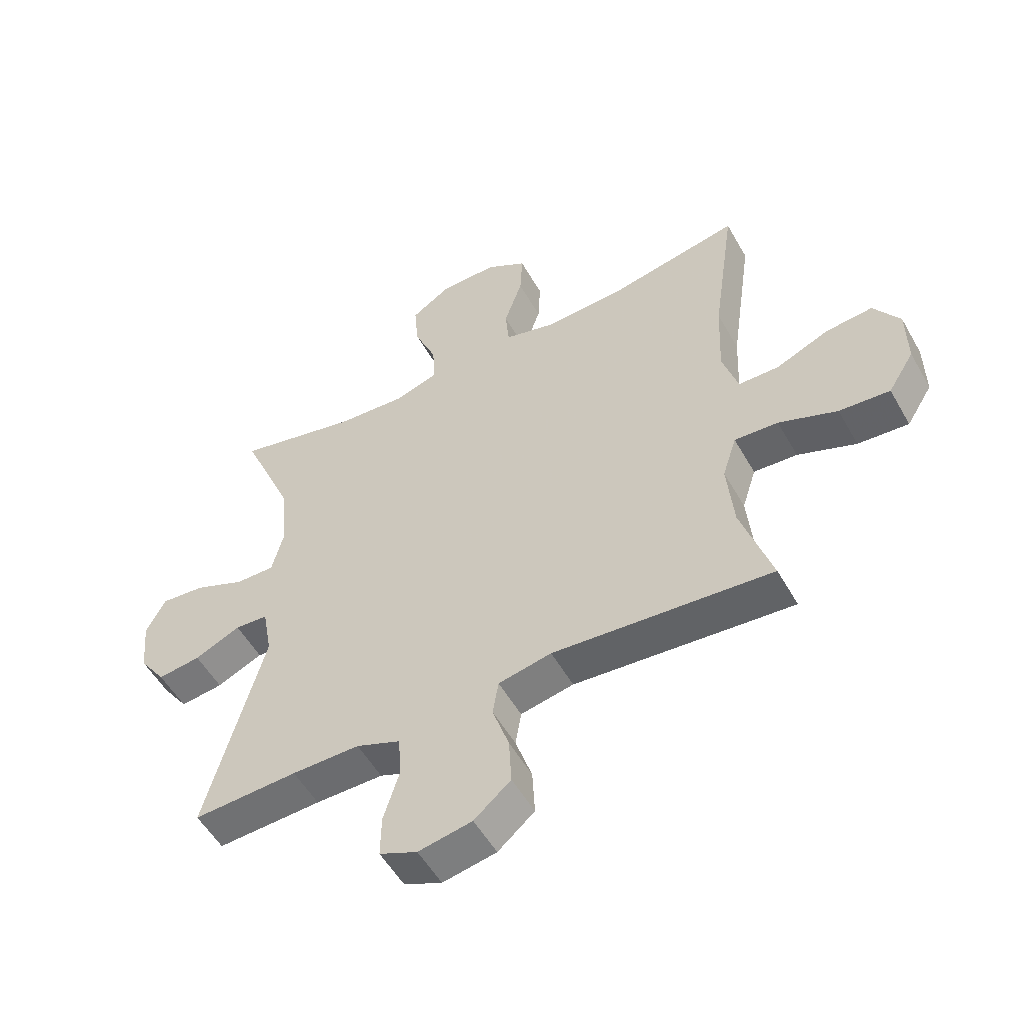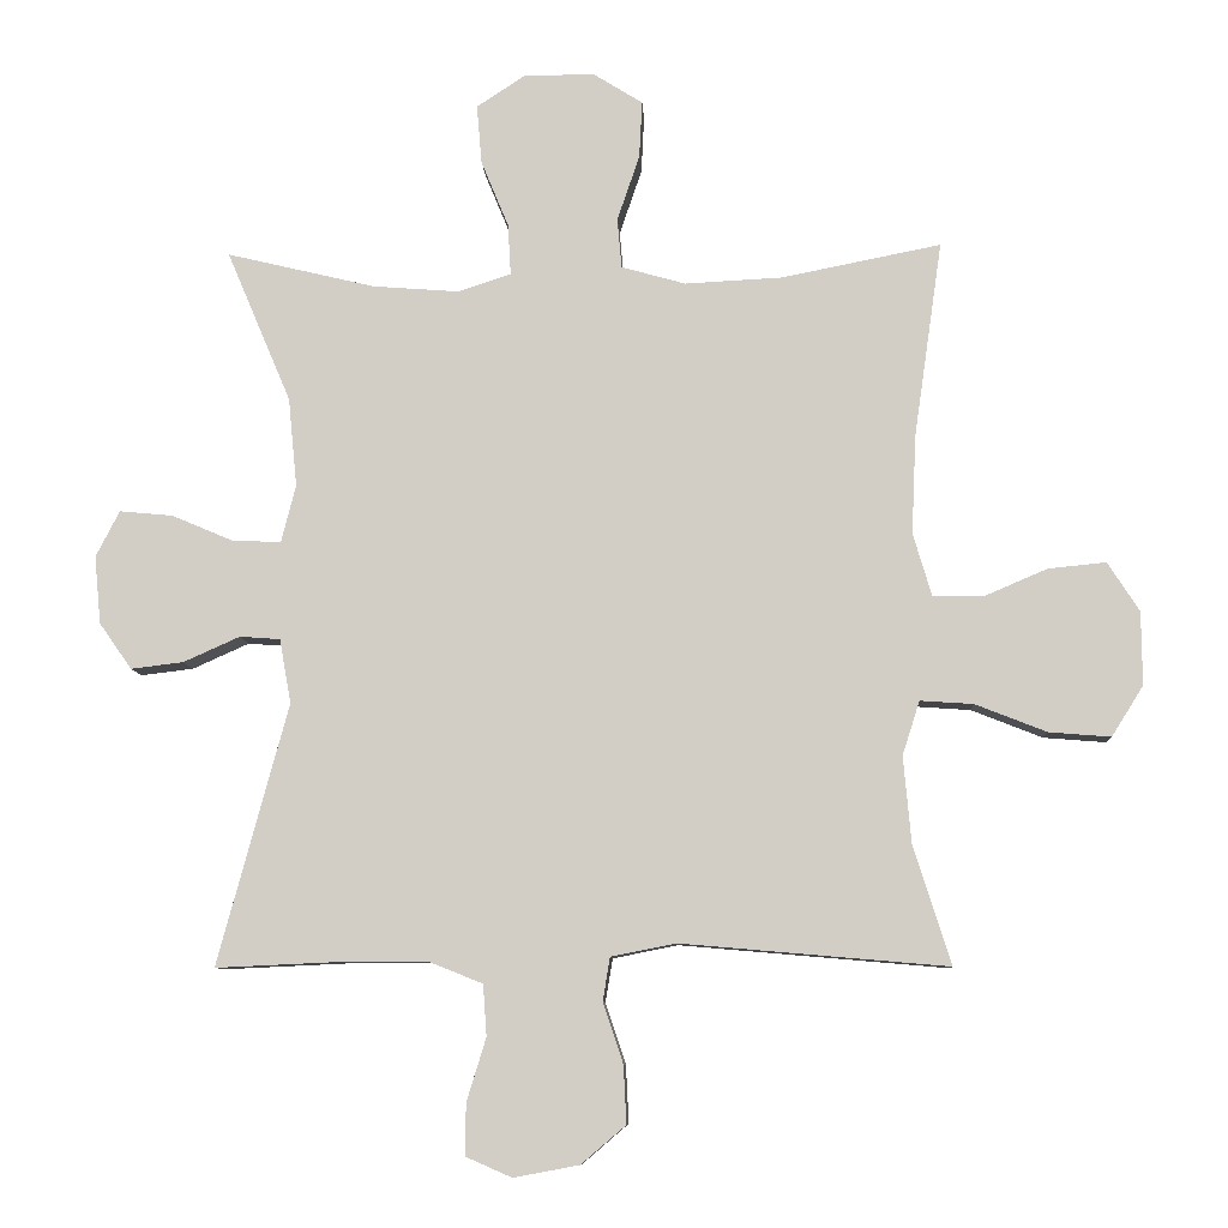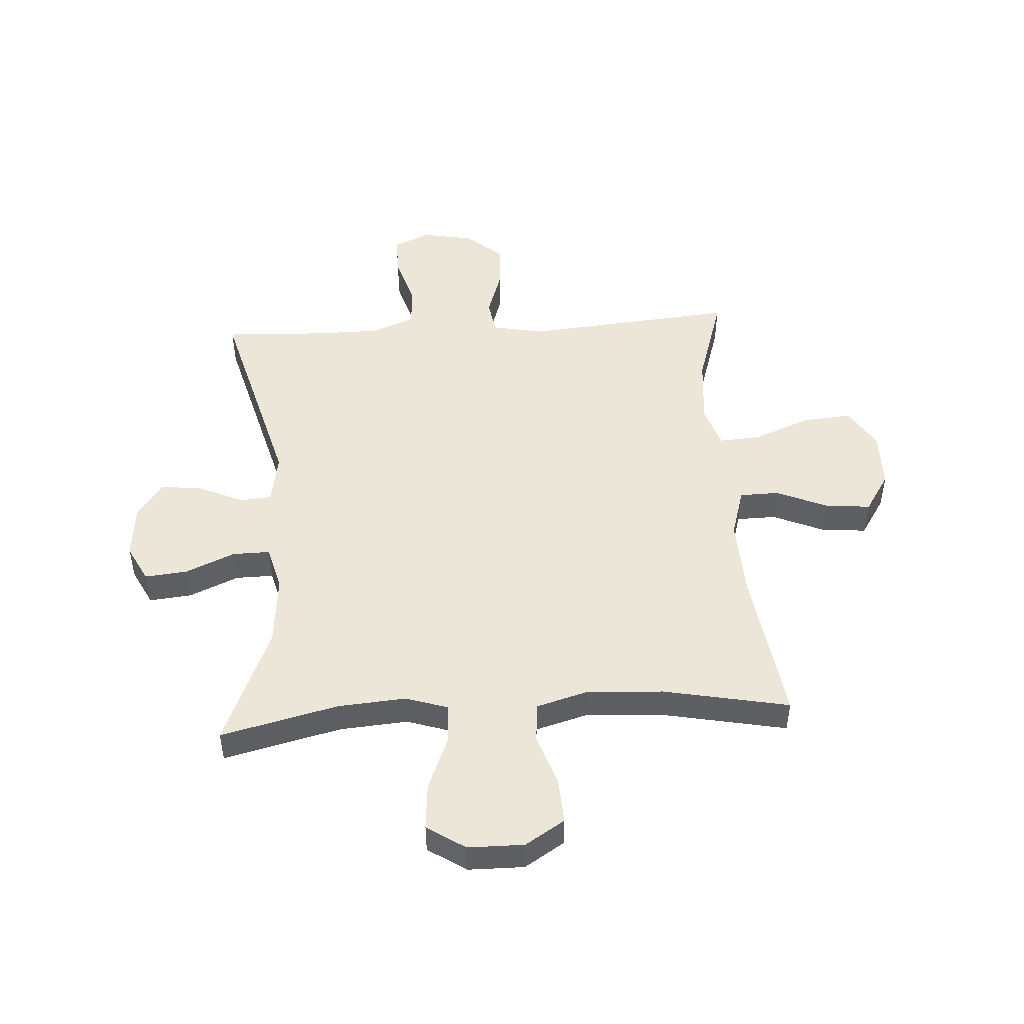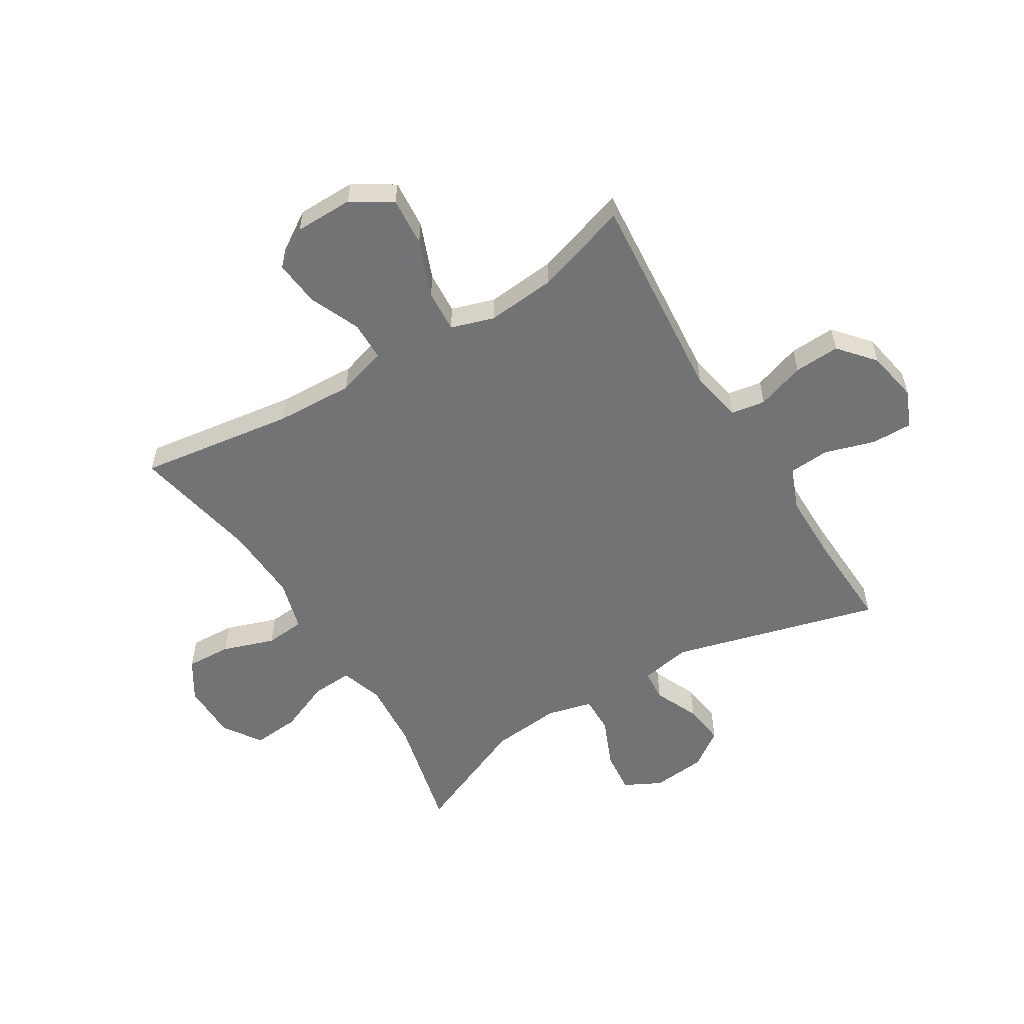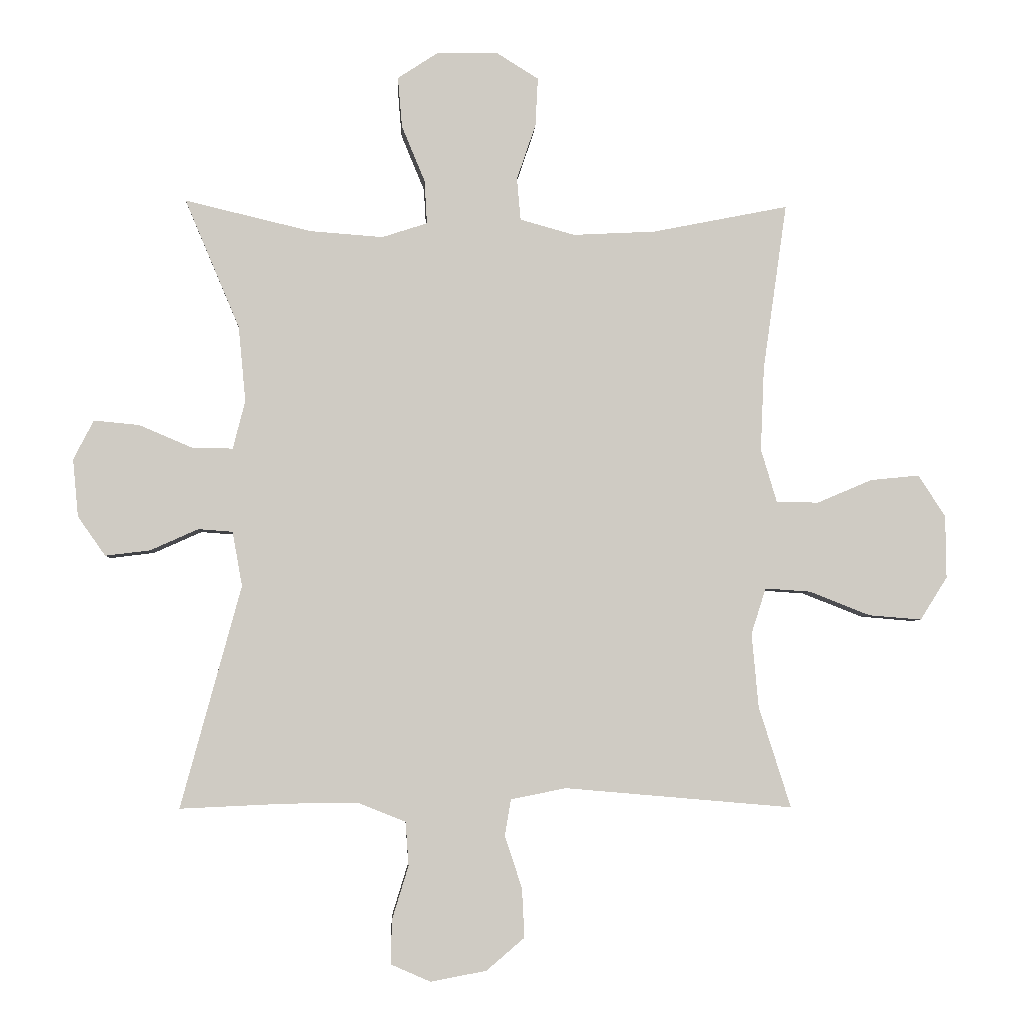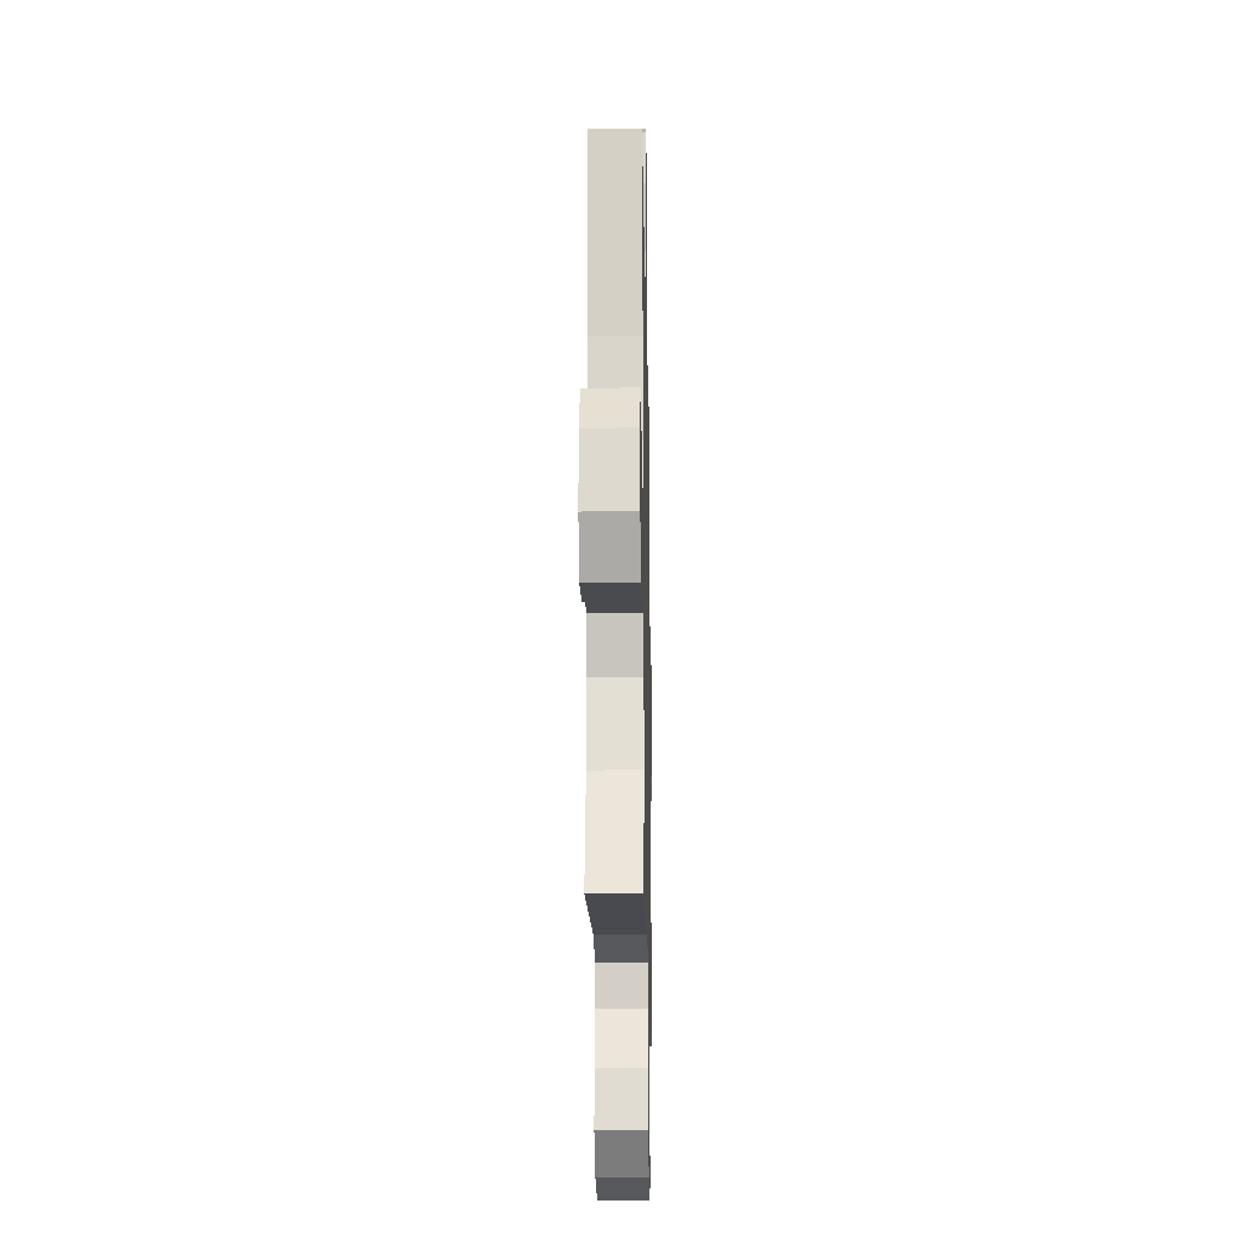
<metadata>
{"format":"obj","ext":"obj","renderer":"f3d","projection":"perspective","resolution":1024,"background":"white","views":[{"elev":-53.7,"azim":29.1,"up":"+Z"},{"elev":-8.6,"azim":2.9,"up":"+Z"},{"elev":48.9,"azim":-3.7,"up":"+Y"},{"elev":-55.9,"azim":121.5,"up":"+Y"},{"elev":-4.4,"azim":-3.0,"up":"+Z"},{"elev":-18.4,"azim":91.1,"up":"+Z"}]}
</metadata>
<code>
v 0.5 0.07 -0.5
v 0.129 0.07 -0.468
v 0.039 0.07 -0.486
v 0.029 0.07 -0.546
v 0.057 0.07 -0.63
v 0.061 0.07 -0.71
v -0.001 0.07 -0.763
v -0.092 0.07 -0.78
v -0.156 0.07 -0.752
v -0.155 0.07 -0.681
v -0.128 0.07 -0.593
v -0.133 0.07 -0.522
v -0.208 0.07 -0.492
v -0.323 0.07 -0.492
v -0.5 0.07 -0.5
v -0.402 0.07 -0.138
v -0.418 0.07 -0.049
v -0.474 0.07 -0.045
v -0.552 0.07 -0.08
v -0.625 0.07 -0.089
v -0.67 0.07 -0.025
v -0.679 0.07 0.069
v -0.646 0.07 0.133
v -0.572 0.07 0.126
v -0.485 0.07 0.089
v -0.419 0.07 0.088
v -0.399 0.07 0.167
v -0.411 0.07 0.29
v -0.5 0.07 0.5
v -0.294 0.07 0.451
v -0.175 0.07 0.442
v -0.101 0.07 0.466
v -0.105 0.07 0.537
v -0.143 0.07 0.629
v -0.15 0.07 0.711
v -0.083 0.07 0.755
v 0.015 0.07 0.756
v 0.084 0.07 0.713
v 0.08 0.07 0.634
v 0.049 0.07 0.543
v 0.055 0.07 0.474
v 0.144 0.07 0.449
v 0.279 0.07 0.456
v 0.5 0.07 0.5
v 0.461 0.07 0.228
v 0.455 0.07 0.091
v 0.481 0.07 0.004
v 0.55 0.07 0.003
v 0.639 0.07 0.041
v 0.719 0.07 0.049
v 0.763 0.07 -0.019
v 0.764 0.07 -0.121
v 0.72 0.07 -0.191
v 0.634 0.07 -0.184
v 0.535 0.07 -0.145
v 0.461 0.07 -0.14
v 0.437 0.07 -0.215
v 0.448 0.07 -0.336
v 0.5 0 -0.5
v 0.129 0 -0.468
v 0.039 0 -0.486
v 0.029 0 -0.546
v 0.057 0 -0.63
v 0.061 0 -0.71
v -0.001 0 -0.763
v -0.092 0 -0.78
v -0.156 0 -0.752
v -0.155 0 -0.681
v -0.128 0 -0.593
v -0.133 0 -0.522
v -0.208 0 -0.492
v -0.323 0 -0.492
v -0.5 0 -0.5
v -0.402 0 -0.138
v -0.418 0 -0.049
v -0.474 0 -0.045
v -0.552 0 -0.08
v -0.625 0 -0.089
v -0.67 0 -0.025
v -0.679 0 0.069
v -0.646 0 0.133
v -0.572 0 0.126
v -0.485 0 0.089
v -0.419 0 0.088
v -0.399 0 0.167
v -0.411 0 0.29
v -0.5 0 0.5
v -0.294 0 0.451
v -0.175 0 0.442
v -0.101 0 0.466
v -0.105 0 0.537
v -0.143 0 0.629
v -0.15 0 0.711
v -0.083 0 0.755
v 0.015 0 0.756
v 0.084 0 0.713
v 0.08 0 0.634
v 0.049 0 0.543
v 0.055 0 0.474
v 0.144 0 0.449
v 0.279 0 0.456
v 0.5 0 0.5
v 0.461 0 0.228
v 0.455 0 0.091
v 0.481 0 0.004
v 0.55 0 0.003
v 0.639 0 0.041
v 0.719 0 0.049
v 0.763 0 -0.019
v 0.764 0 -0.121
v 0.72 0 -0.191
v 0.634 0 -0.184
v 0.535 0 -0.145
v 0.461 0 -0.14
v 0.437 0 -0.215
v 0.448 0 -0.336
f 52 53 54 55
f 52 55 56
f 51 52 56
f 48 49 50 51
f 47 48 51 56
f 46 47 56 57
f 43 44 45
f 42 43 45 46
f 41 42 46 57
f 37 38 39 40
f 37 40 41
f 36 37 41
f 33 34 35 36
f 32 33 36 41
f 31 32 41 57
f 28 29 30
f 27 28 30 31
f 26 27 31 57
f 22 23 24 25
f 18 19 20 21
f 17 18 21 22
f 14 15 16
f 13 14 16 17
f 12 13 17
f 8 9 10 11
f 8 11 12
f 7 8 12
f 4 5 6 7
f 4 7 12
f 3 4 12 17
f 58 1 2
f 58 2 3 17
f 25 26 57 58
f 17 22 25 58
f 113 112 111 110
f 114 113 110
f 114 110 109
f 109 108 107 106
f 114 109 106 105
f 115 114 105 104
f 103 102 101
f 104 103 101 100
f 115 104 100 99
f 98 97 96 95
f 99 98 95
f 99 95 94
f 94 93 92 91
f 99 94 91 90
f 115 99 90 89
f 88 87 86
f 89 88 86 85
f 115 89 85 84
f 83 82 81 80
f 79 78 77 76
f 80 79 76 75
f 74 73 72
f 75 74 72 71
f 75 71 70
f 69 68 67 66
f 70 69 66
f 70 66 65
f 65 64 63 62
f 70 65 62
f 75 70 62 61
f 60 59 116
f 75 61 60 116
f 116 115 84 83
f 116 83 80 75
f 1 59 60 2
f 2 60 61 3
f 3 61 62 4
f 4 62 63 5
f 5 63 64 6
f 6 64 65 7
f 7 65 66 8
f 8 66 67 9
f 9 67 68 10
f 10 68 69 11
f 11 69 70 12
f 12 70 71 13
f 13 71 72 14
f 14 72 73 15
f 15 73 74 16
f 16 74 75 17
f 17 75 76 18
f 18 76 77 19
f 19 77 78 20
f 20 78 79 21
f 21 79 80 22
f 22 80 81 23
f 23 81 82 24
f 24 82 83 25
f 25 83 84 26
f 26 84 85 27
f 27 85 86 28
f 28 86 87 29
f 29 87 88 30
f 30 88 89 31
f 31 89 90 32
f 32 90 91 33
f 33 91 92 34
f 34 92 93 35
f 35 93 94 36
f 36 94 95 37
f 37 95 96 38
f 38 96 97 39
f 39 97 98 40
f 40 98 99 41
f 41 99 100 42
f 42 100 101 43
f 43 101 102 44
f 44 102 103 45
f 45 103 104 46
f 46 104 105 47
f 47 105 106 48
f 48 106 107 49
f 49 107 108 50
f 50 108 109 51
f 51 109 110 52
f 52 110 111 53
f 53 111 112 54
f 54 112 113 55
f 55 113 114 56
f 56 114 115 57
f 57 115 116 58
f 58 116 59 1

</code>
